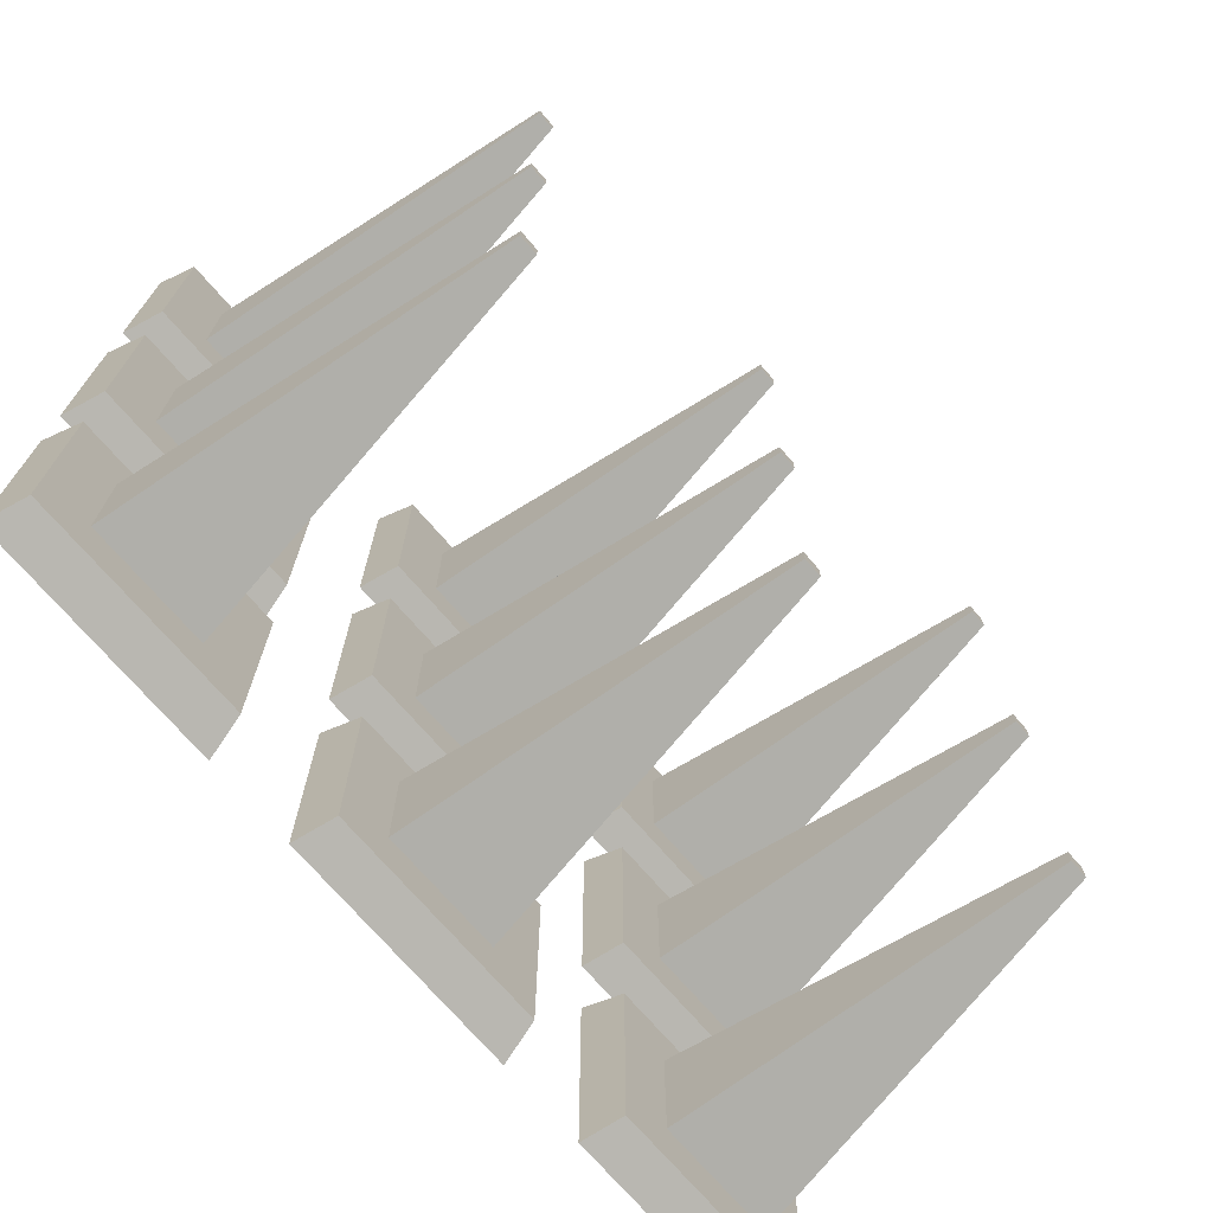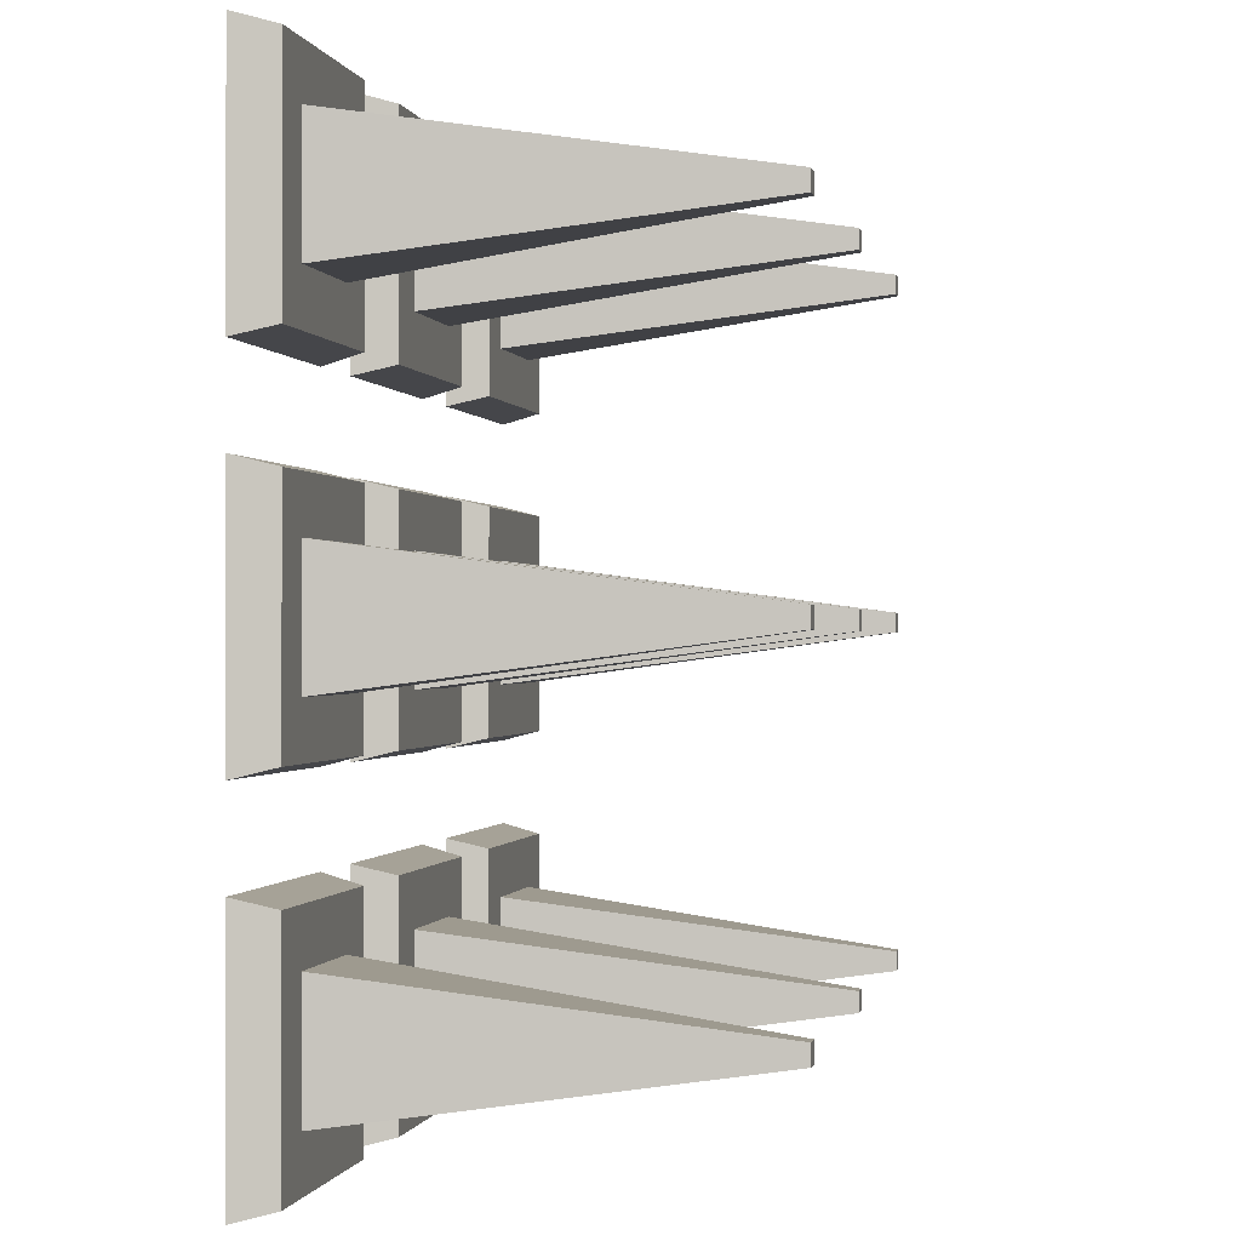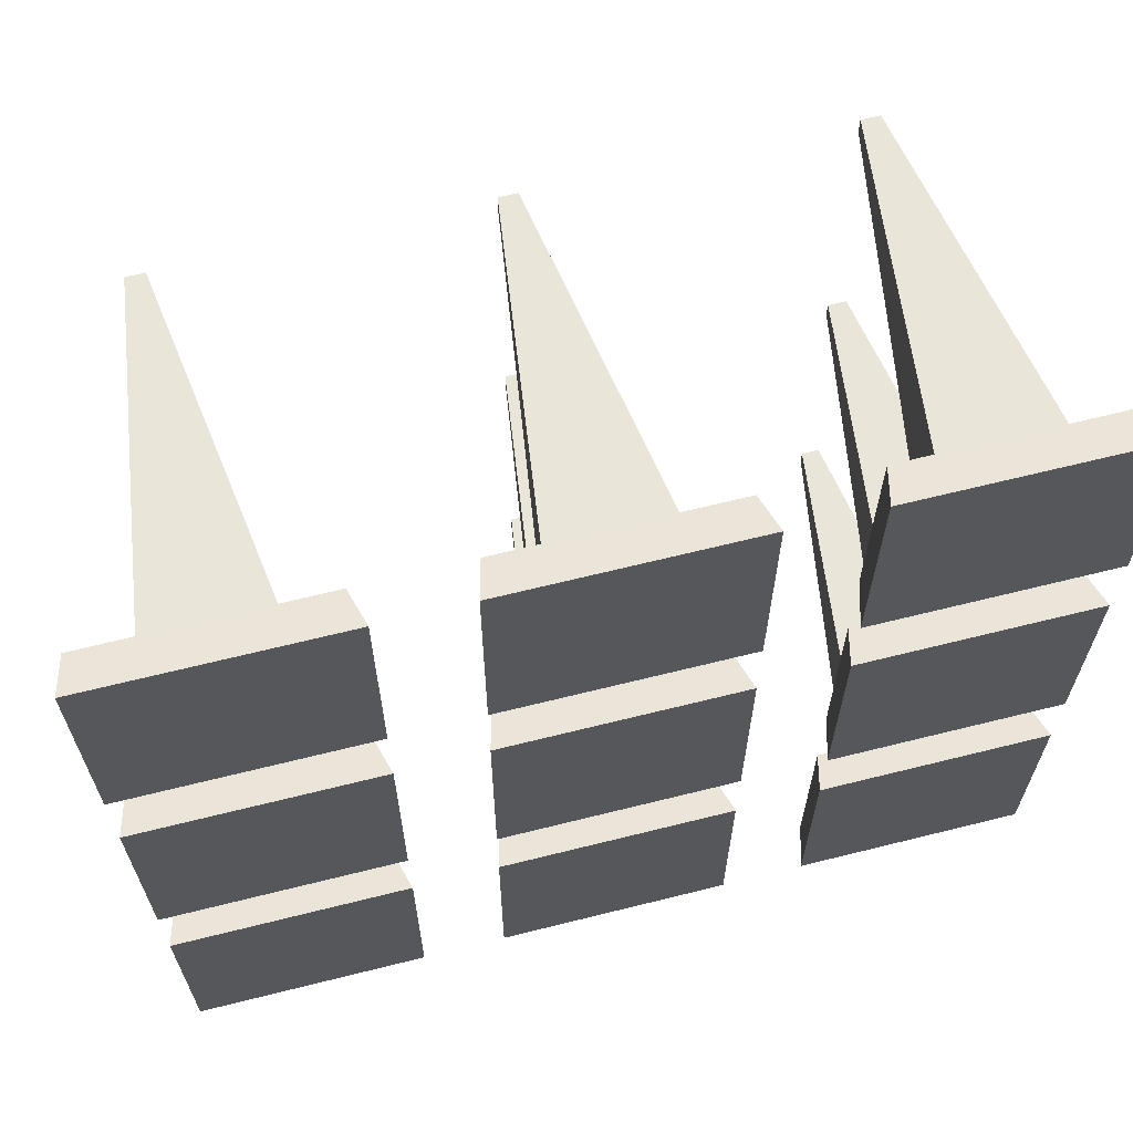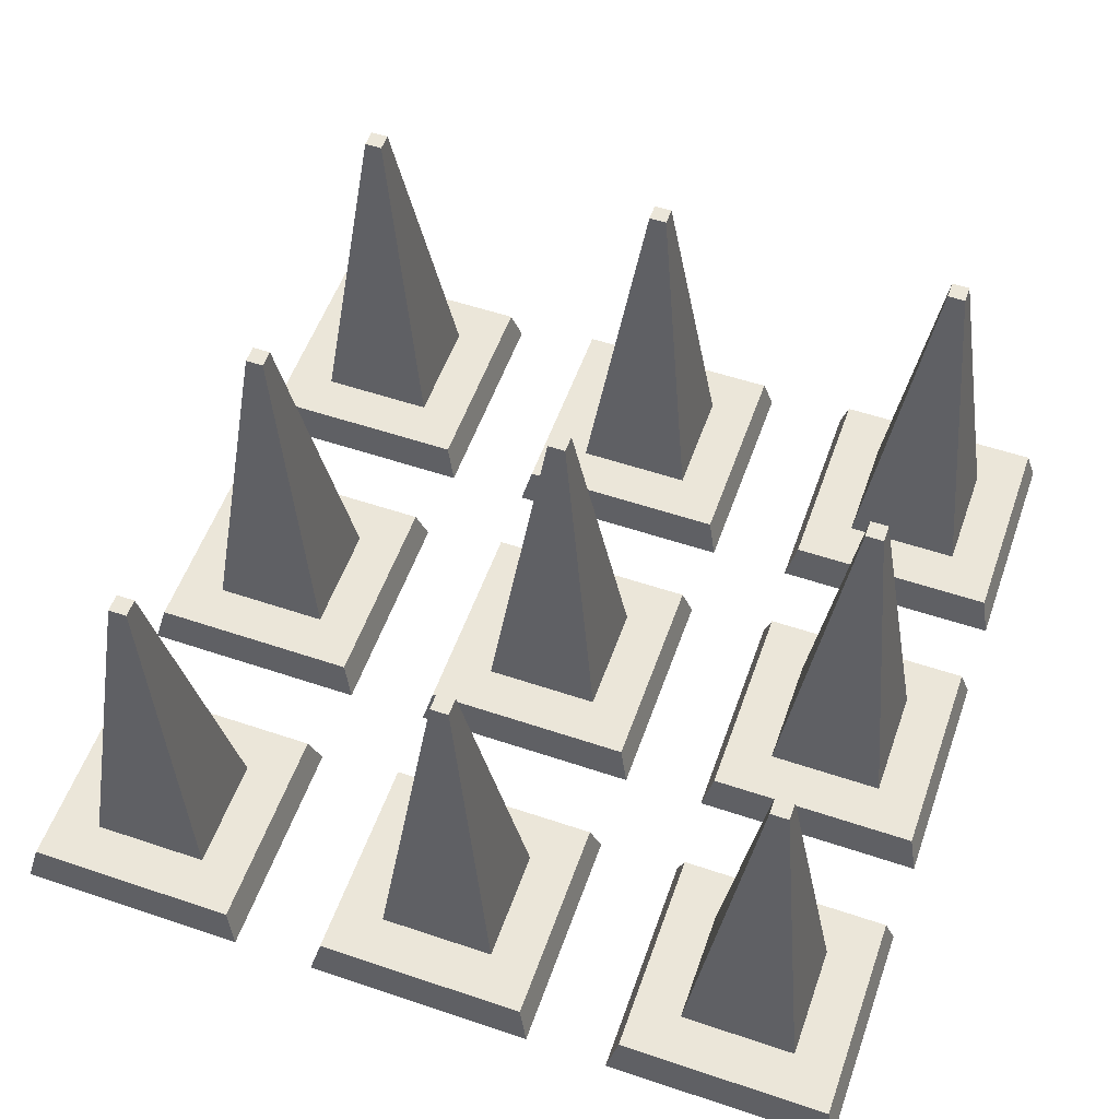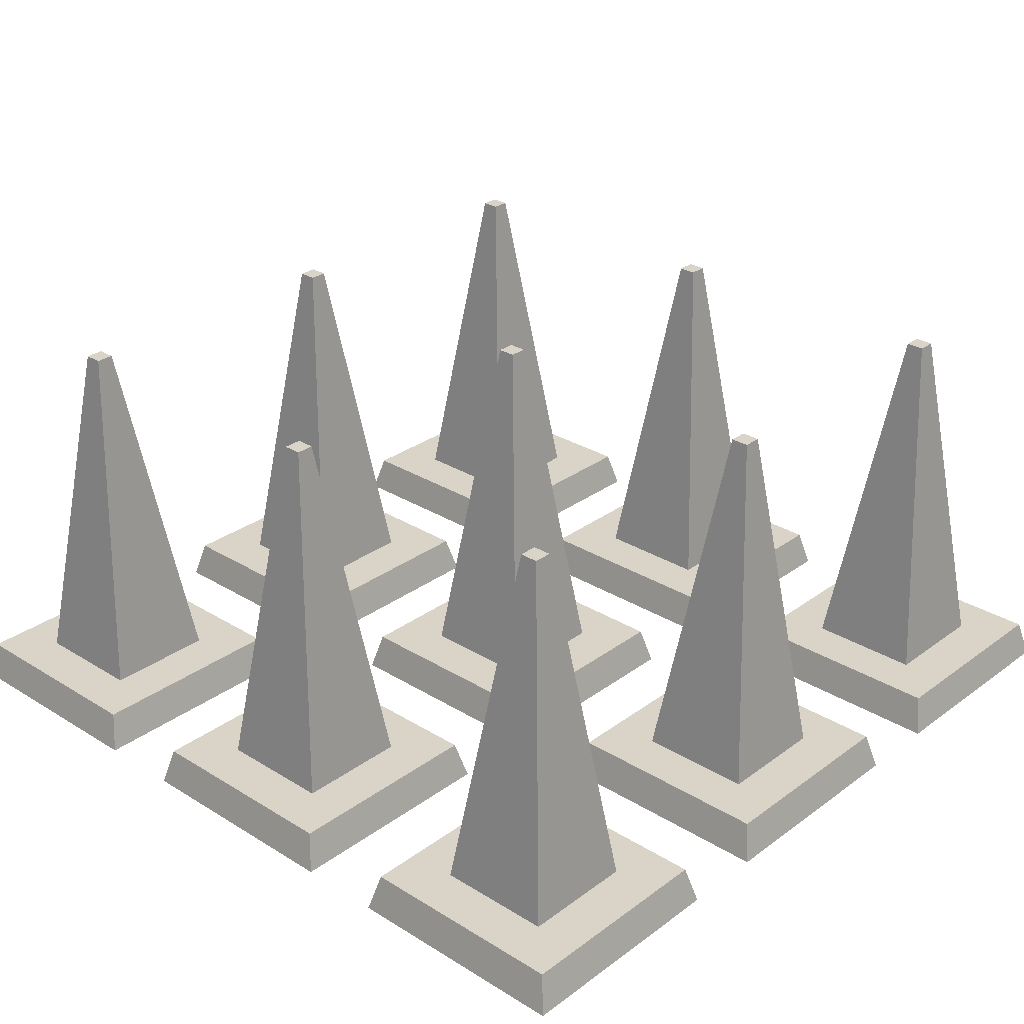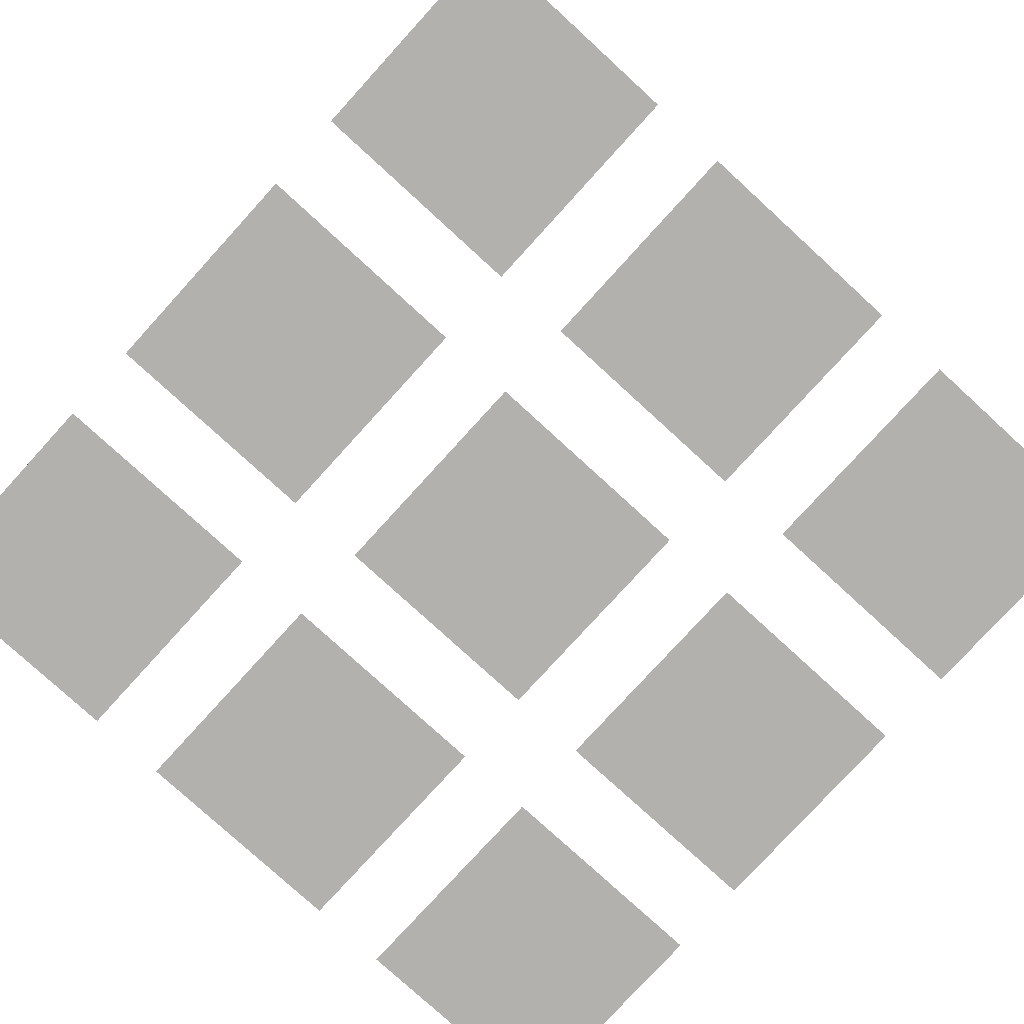
<metadata>
{"format":"obj","ext":"obj","renderer":"f3d","projection":"perspective","resolution":1024,"background":"white","views":[{"elev":-72.5,"azim":130.9,"up":"+Z"},{"elev":-0.4,"azim":100.8,"up":"+Z"},{"elev":65.5,"azim":-14.1,"up":"+Z"},{"elev":55.5,"azim":19.5,"up":"+Y"},{"elev":28.8,"azim":42.6,"up":"+Y"},{"elev":-79.3,"azim":-132.4,"up":"+Y"}]}
</metadata>
<code>
o spikesLarge
v -0.1408 0.02567 -0.2811
v -0.1732 0.02567 -0.2487
v -0.1408 0.02567 -0.1389
v -0.2841 0.02567 -0.2811
v -0.2516 0.02567 -0.2487
v -0.2516 0.02567 -0.1714
v -0.1732 0.02567 -0.1714
v -0.2841 0.02567 -0.1389
v -0.2905 0 -0.1325
v -0.1343 0 -0.2875
v -0.1343 0 -0.1325
v -0.2905 0 -0.2875
v -0.2185 0.2695 -0.216
v -0.2185 0.2695 -0.204
v -0.2063 0.2695 -0.204
v -0.2063 0.2695 -0.216
v -0.07811 0 -0.1325
v -0.07166 0.02567 -0.2811
v -0.07811 0 -0.2875
v -0.07166 0.02567 -0.1389
v 0.07166 0.02567 -0.2811
v 0.03919 0.02567 -0.2487
v 0.07166 0.02567 -0.1389
v -0.03919 0.02567 -0.2487
v -0.03919 0.02567 -0.1714
v 0.03919 0.02567 -0.1714
v -0.006097 0.2695 -0.216
v 0.006097 0.2695 -0.204
v 0.006097 0.2695 -0.216
v -0.006097 0.2695 -0.204
v 0.07811 0 -0.2875
v 0.07811 0 -0.1325
v 0.006097 0.2695 0.216
v -0.03919 0.02567 0.2487
v 0.03919 0.02567 0.2487
v -0.006097 0.2695 0.216
v 0.006097 0.2695 0.204
v 0.03919 0.02567 0.1714
v -0.07811 -0 0.2875
v -0.07166 0.02567 0.1389
v -0.07811 -0 0.1325
v -0.07166 0.02567 0.2811
v -0.006097 0.2695 0.204
v -0.03919 0.02567 0.1714
v 0.07811 -0 0.1325
v 0.07166 0.02567 0.1389
v -0.07166 0.02567 -0.07111
v 0.07811 0 -0.07751
v -0.07811 0 -0.07751
v 0.07166 0.02567 -0.07111
v 0.07811 -0 0.2875
v 0.07166 0.02567 0.2811
v -0.07811 -0 0.07751
v 0.07811 -0 0.07751
v 0.006097 0.2695 0.006011
v -0.03919 0.02567 0.03864
v 0.03919 0.02567 0.03864
v -0.006097 0.2695 0.006011
v -0.07166 0.02567 0.07111
v 0.07166 0.02567 0.07111
v 0.006097 0.2695 -0.006011
v 0.03919 0.02567 -0.03864
v -0.006097 0.2695 -0.006011
v -0.03919 0.02567 -0.03864
v -0.2063 0.2695 0.006011
v -0.2516 0.02567 0.03864
v -0.1732 0.02567 0.03864
v -0.2185 0.2695 0.006011
v -0.2905 -0 0.07751
v -0.1343 0 -0.07751
v -0.1343 -0 0.07751
v -0.2905 0 -0.07751
v -0.2185 0.2695 -0.006011
v -0.1732 0.02567 -0.03864
v -0.2516 0.02567 -0.03864
v -0.2063 0.2695 -0.006011
v -0.1408 0.02567 0.07111
v -0.2841 0.02567 0.07111
v -0.2841 0.02567 -0.07111
v -0.1408 0.02567 -0.07111
v 0.2063 0.2695 -0.216
v 0.2516 0.02567 -0.2487
v 0.1732 0.02567 -0.2487
v 0.2185 0.2695 -0.216
v 0.1408 0.02567 -0.2811
v 0.2905 0 -0.2875
v 0.1343 0 -0.2875
v 0.2841 0.02567 -0.2811
v 0.2841 0.02567 -0.1389
v 0.1732 0.02567 -0.1714
v 0.2516 0.02567 -0.1714
v 0.1408 0.02567 -0.1389
v 0.2185 0.2695 -0.204
v 0.2063 0.2695 -0.204
v 0.1343 0 -0.1325
v 0.2905 0 -0.1325
v 0.2063 0.2695 -0.006011
v 0.2185 0.2695 0.006011
v 0.2185 0.2695 -0.006011
v 0.2063 0.2695 0.006011
v 0.1732 0.02567 0.03864
v 0.2516 0.02567 0.03864
v 0.2516 0.02567 -0.03864
v 0.1732 0.02567 -0.03864
v 0.1732 0.02567 0.2487
v 0.2063 0.2695 0.204
v 0.1732 0.02567 0.1714
v 0.2063 0.2695 0.216
v 0.1343 -0 0.2875
v 0.1408 0.02567 0.1389
v 0.1343 -0 0.1325
v 0.1408 0.02567 0.2811
v 0.2185 0.2695 0.204
v 0.2516 0.02567 0.2487
v 0.2516 0.02567 0.1714
v 0.2185 0.2695 0.216
v 0.2841 0.02567 0.2811
v 0.2905 -0 0.2875
v -0.2185 0.2695 0.204
v -0.1732 0.02567 0.1714
v -0.2516 0.02567 0.1714
v -0.2063 0.2695 0.204
v -0.2905 -0 0.2875
v -0.1343 -0 0.1325
v -0.1343 -0 0.2875
v -0.2905 -0 0.1325
v 0.1343 -0 0.07751
v 0.2905 0 -0.07751
v 0.2905 -0 0.07751
v 0.1343 0 -0.07751
v -0.1732 0.02567 0.2487
v -0.2063 0.2695 0.216
v -0.2516 0.02567 0.2487
v -0.2185 0.2695 0.216
v 0.2841 0.02567 0.1389
v 0.1408 0.02567 -0.07111
v 0.2841 0.02567 -0.07111
v 0.2905 -0 0.1325
v -0.2841 0.02567 0.1389
v -0.2841 0.02567 0.2811
v -0.1408 0.02567 0.2811
v 0.2841 0.02567 0.07111
v 0.1408 0.02567 0.07111
v -0.1408 0.02567 0.1389
f 1 2 3
f 2 1 4
f 2 4 5
f 5 4 6
f 7 3 2
f 3 7 8
f 8 7 6
f 8 6 4
f 9 10 11
f 10 9 12
f 6 13 5
f 13 6 14
f 13 15 16
f 15 13 14
f 4 10 12
f 10 4 1
f 3 9 11
f 9 3 8
f 15 6 7
f 6 15 14
f 1 11 10
f 11 1 3
f 9 4 12
f 4 9 8
f 16 7 2
f 7 16 15
f 13 2 5
f 2 13 16
f 17 18 19
f 18 17 20
f 21 22 23
f 22 21 18
f 22 18 24
f 24 18 25
f 26 23 22
f 23 26 20
f 20 26 25
f 20 25 18
f 27 28 29
f 28 27 30
f 17 31 32
f 31 17 19
f 28 25 26
f 25 28 30
f 18 31 19
f 31 18 21
f 29 26 22
f 26 29 28
f 33 34 35
f 34 33 36
f 37 35 38
f 35 37 33
f 39 40 41
f 40 39 42
f 27 22 24
f 22 27 29
f 25 27 24
f 27 25 30
f 23 17 32
f 17 23 20
f 21 32 31
f 32 21 23
f 34 43 44
f 43 34 36
f 40 45 41
f 45 40 46
f 47 48 49
f 48 47 50
f 46 51 45
f 51 46 52
f 52 39 51
f 39 52 42
f 43 38 44
f 38 43 37
f 39 45 51
f 45 39 41
f 46 38 52
f 38 46 40
f 38 40 44
f 44 40 34
f 35 52 38
f 52 35 42
f 42 35 34
f 42 34 40
f 43 33 37
f 33 43 36
f 53 48 54
f 48 53 49
f 55 56 57
f 56 55 58
f 53 47 49
f 47 53 59
f 50 54 48
f 54 50 60
f 61 57 62
f 57 61 55
f 56 63 64
f 63 56 58
f 50 62 60
f 62 50 47
f 62 47 64
f 64 47 56
f 57 60 62
f 60 57 59
f 59 57 56
f 59 56 47
f 63 55 61
f 55 63 58
f 60 53 54
f 53 60 59
f 63 62 64
f 62 63 61
f 65 66 67
f 66 65 68
f 69 70 71
f 70 69 72
f 73 74 75
f 74 73 76
f 77 69 71
f 69 77 78
f 79 70 72
f 70 79 80
f 80 74 77
f 74 80 79
f 74 79 75
f 75 79 66
f 67 77 74
f 77 67 78
f 78 67 66
f 78 66 79
f 73 65 76
f 65 73 68
f 69 79 72
f 79 69 78
f 80 71 70
f 71 80 77
f 76 67 74
f 67 76 65
f 66 73 75
f 73 66 68
f 81 82 83
f 82 81 84
f 85 86 87
f 86 85 88
f 88 82 89
f 82 88 85
f 82 85 83
f 83 85 90
f 91 89 82
f 89 91 92
f 92 91 90
f 92 90 85
f 81 93 84
f 93 81 94
f 95 86 96
f 86 95 87
f 89 95 96
f 95 89 92
f 95 85 87
f 85 95 92
f 97 98 99
f 98 97 100
f 98 101 102
f 101 98 100
f 84 91 82
f 91 84 93
f 90 81 83
f 81 90 94
f 88 96 86
f 96 88 89
f 93 90 91
f 90 93 94
f 97 103 104
f 103 97 99
f 105 106 107
f 106 105 108
f 109 110 111
f 110 109 112
f 113 114 115
f 114 113 116
f 116 105 114
f 105 116 108
f 117 109 118
f 109 117 112
f 119 120 121
f 120 119 122
f 101 97 104
f 97 101 100
f 123 124 125
f 124 123 126
f 127 128 129
f 128 127 130
f 122 131 120
f 131 122 132
f 132 133 131
f 133 132 134
f 135 115 117
f 115 135 110
f 115 110 107
f 107 110 105
f 114 117 115
f 117 114 112
f 112 114 105
f 112 105 110
f 99 102 103
f 102 99 98
f 136 128 130
f 128 136 137
f 133 119 121
f 119 133 134
f 110 138 111
f 138 110 135
f 123 139 126
f 139 123 140
f 119 132 122
f 132 119 134
f 141 123 125
f 123 141 140
f 137 129 128
f 129 137 142
f 127 136 130
f 136 127 143
f 106 116 113
f 116 106 108
f 144 120 141
f 120 144 139
f 120 139 121
f 121 139 133
f 131 141 120
f 141 131 140
f 140 131 133
f 140 133 139
f 142 127 129
f 127 142 143
f 106 115 107
f 115 106 113
f 109 138 118
f 138 109 111
f 135 118 138
f 118 135 117
f 144 125 124
f 125 144 141
f 139 124 126
f 124 139 144
f 137 103 142
f 103 137 136
f 103 136 104
f 104 136 101
f 102 142 103
f 142 102 143
f 143 102 101
f 143 101 136

</code>
